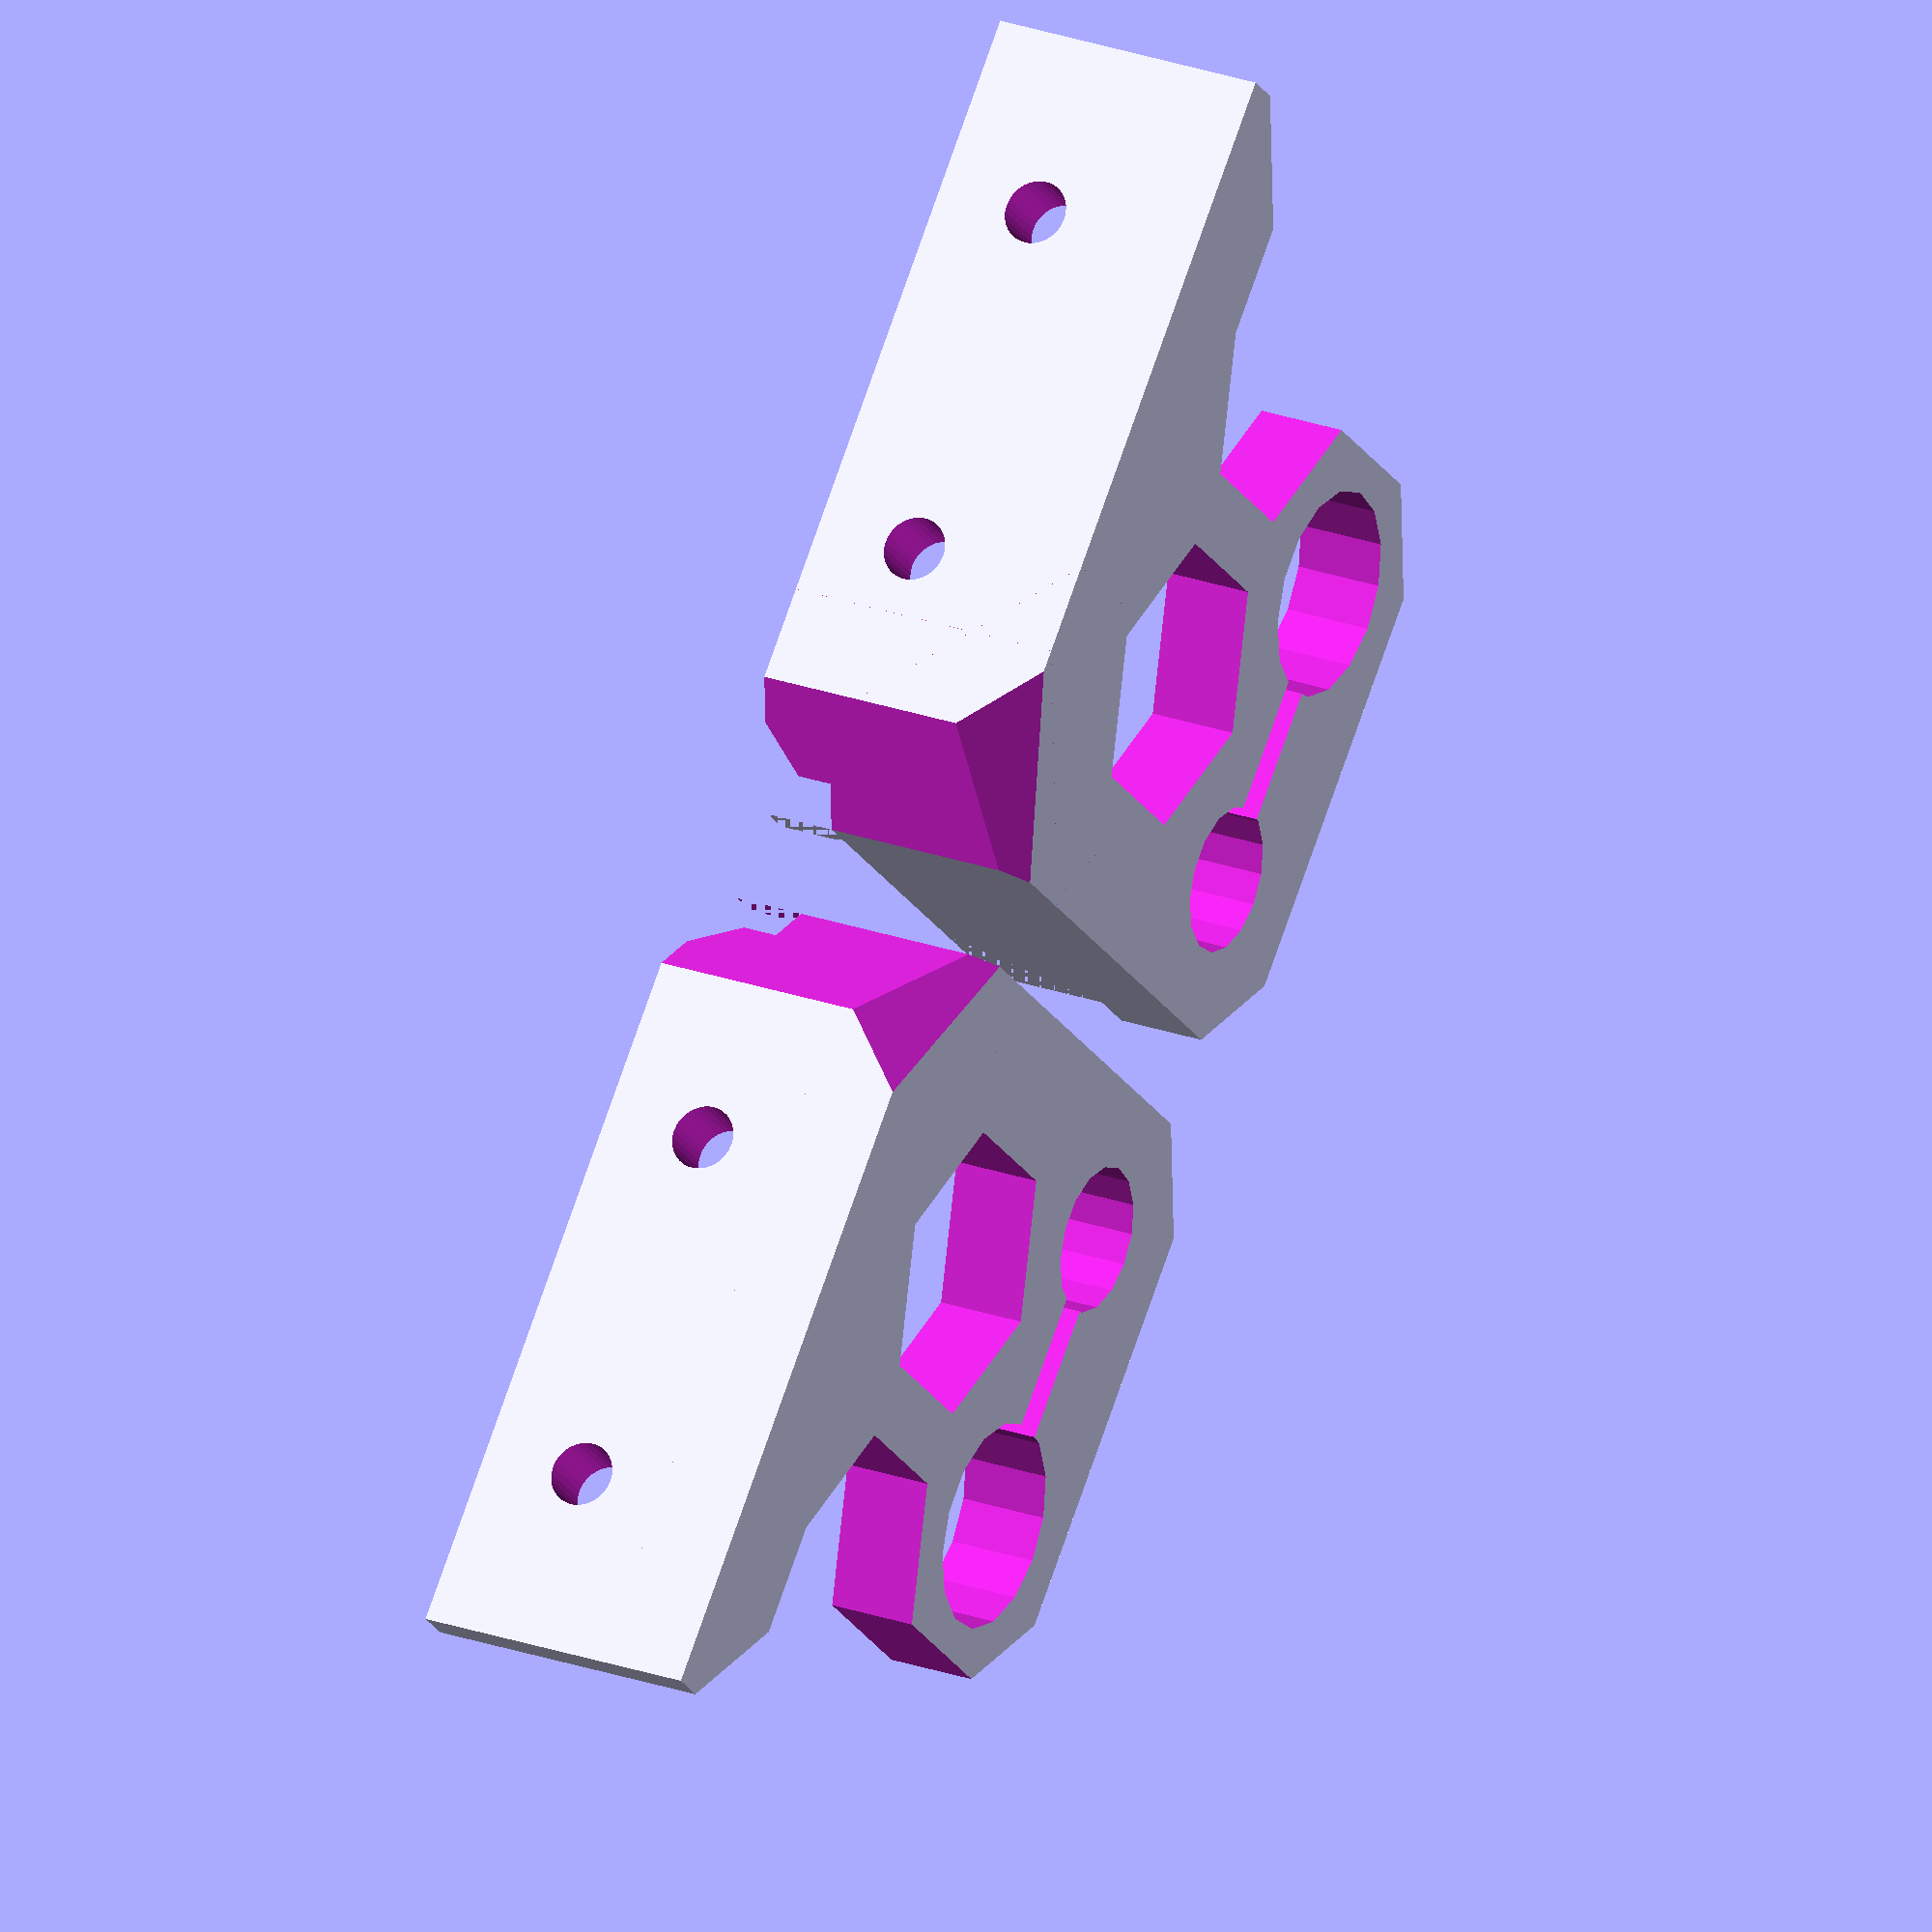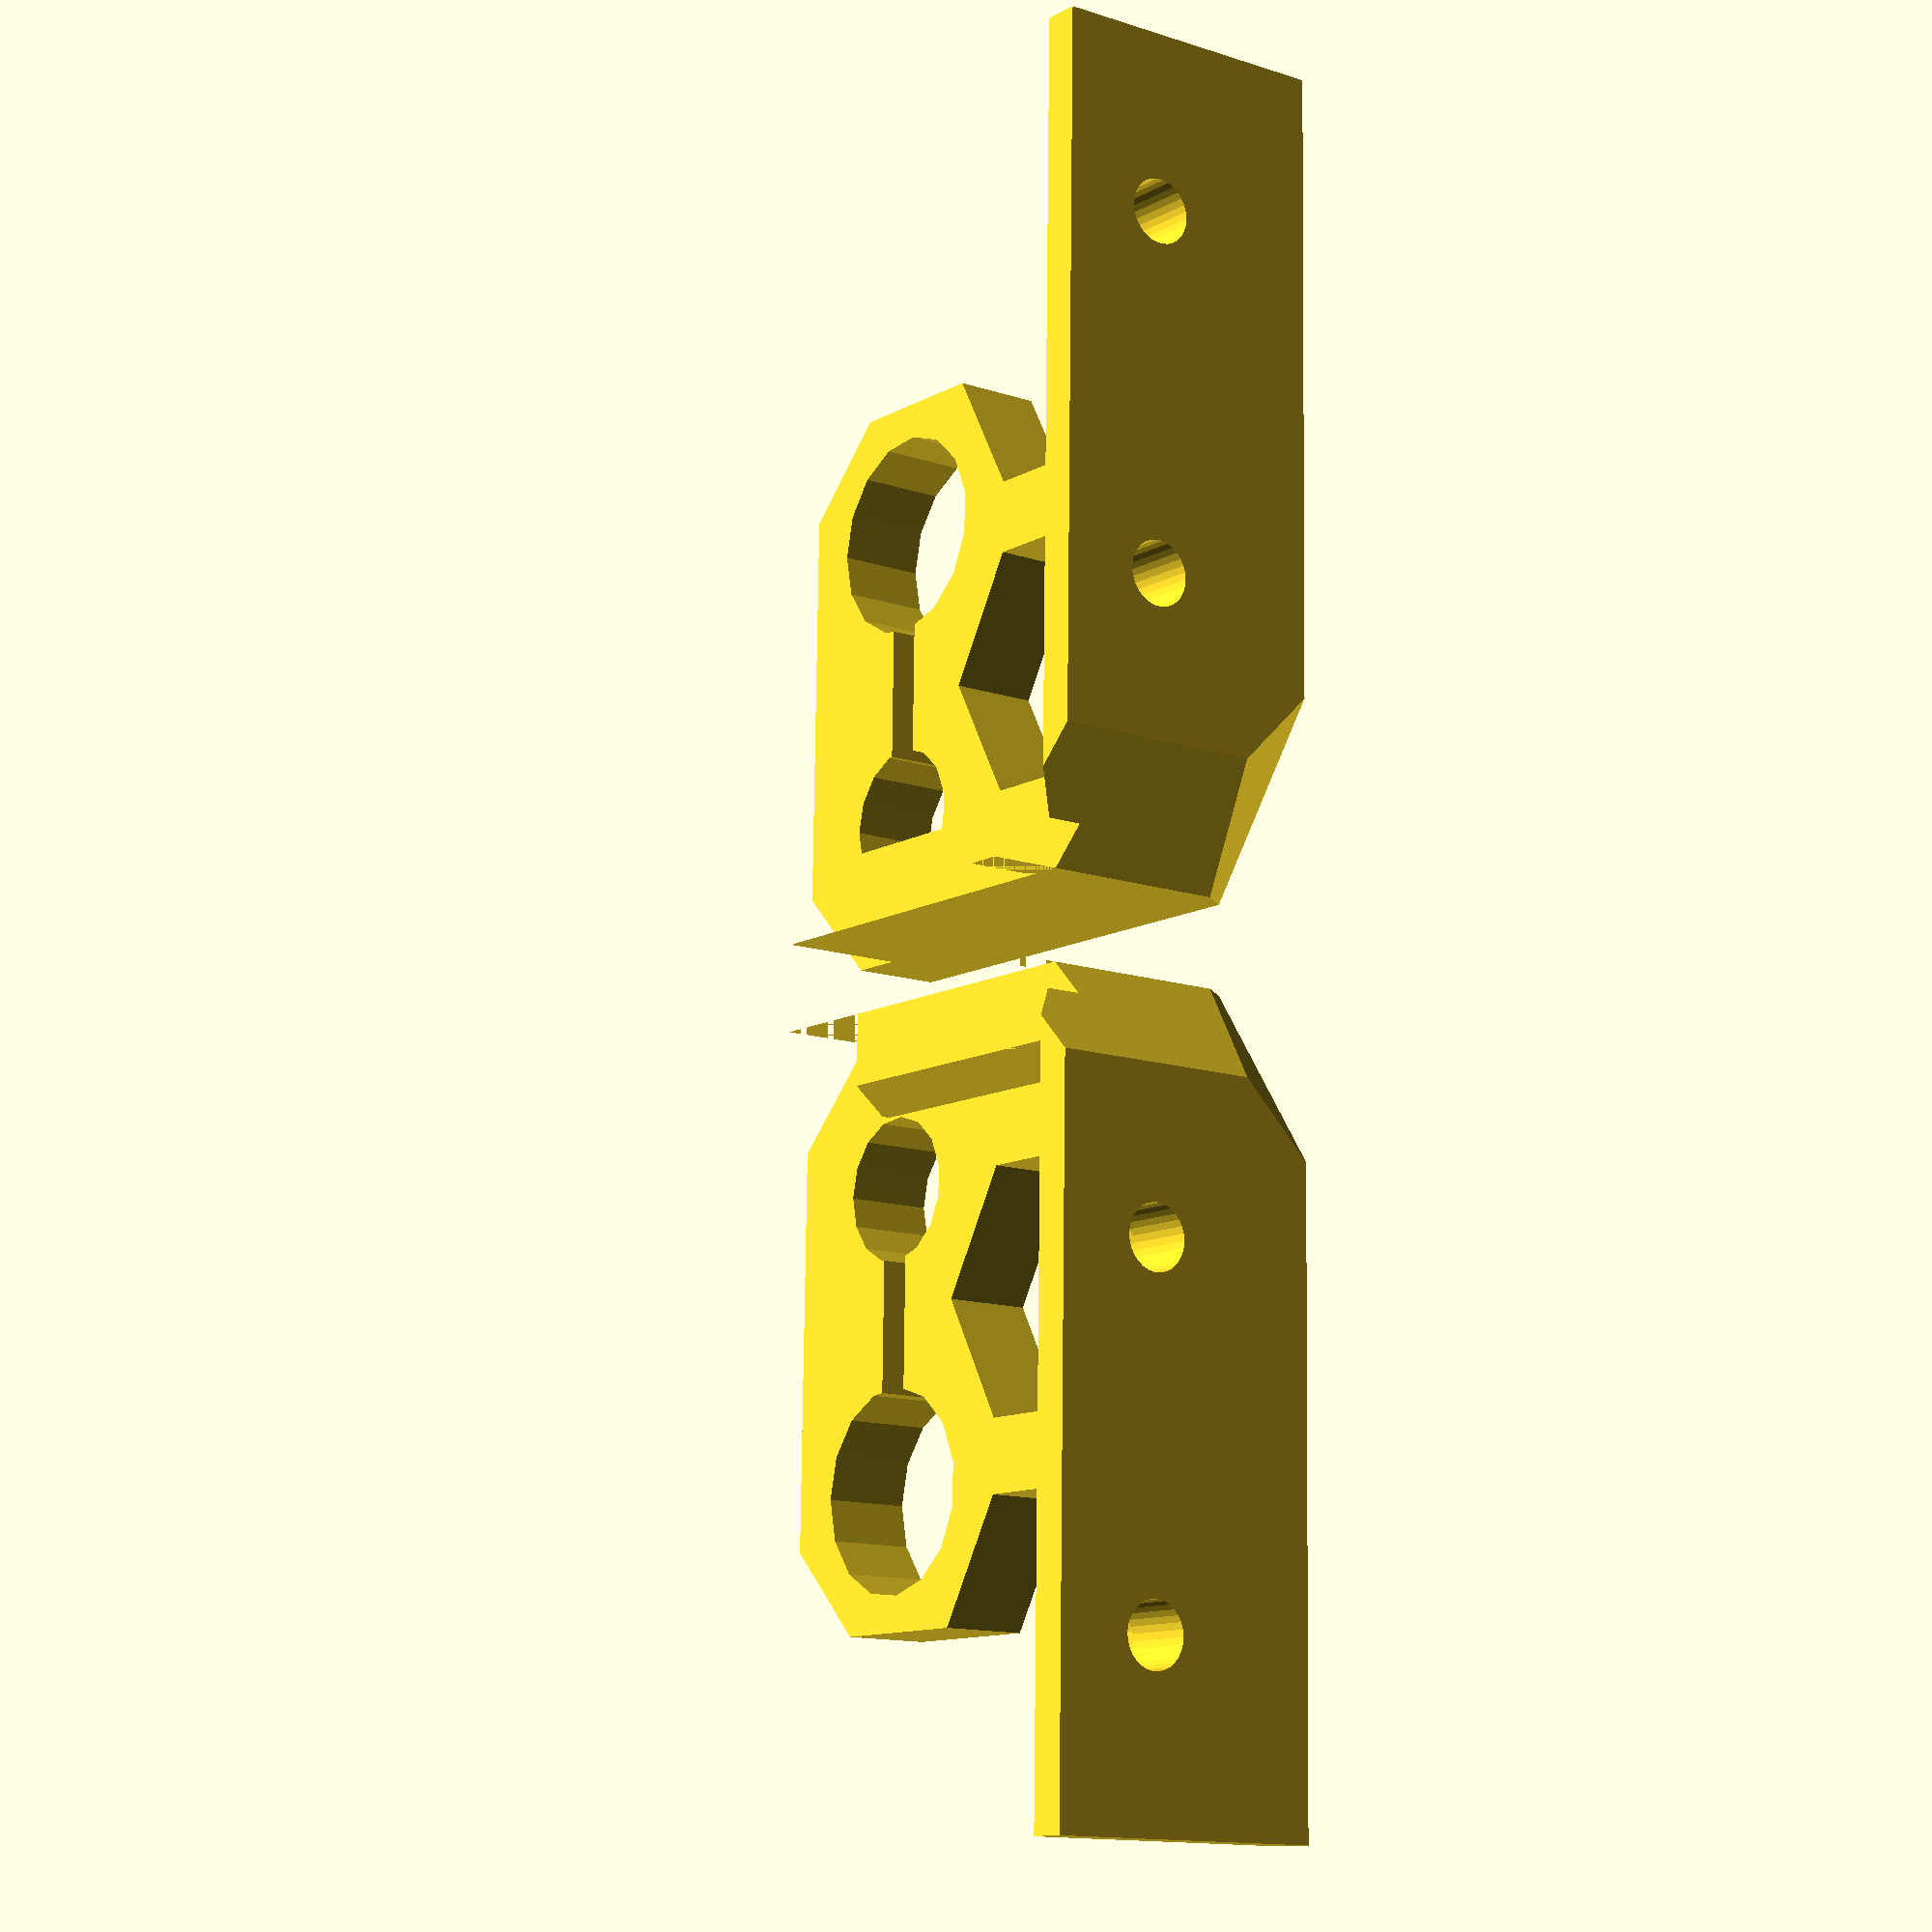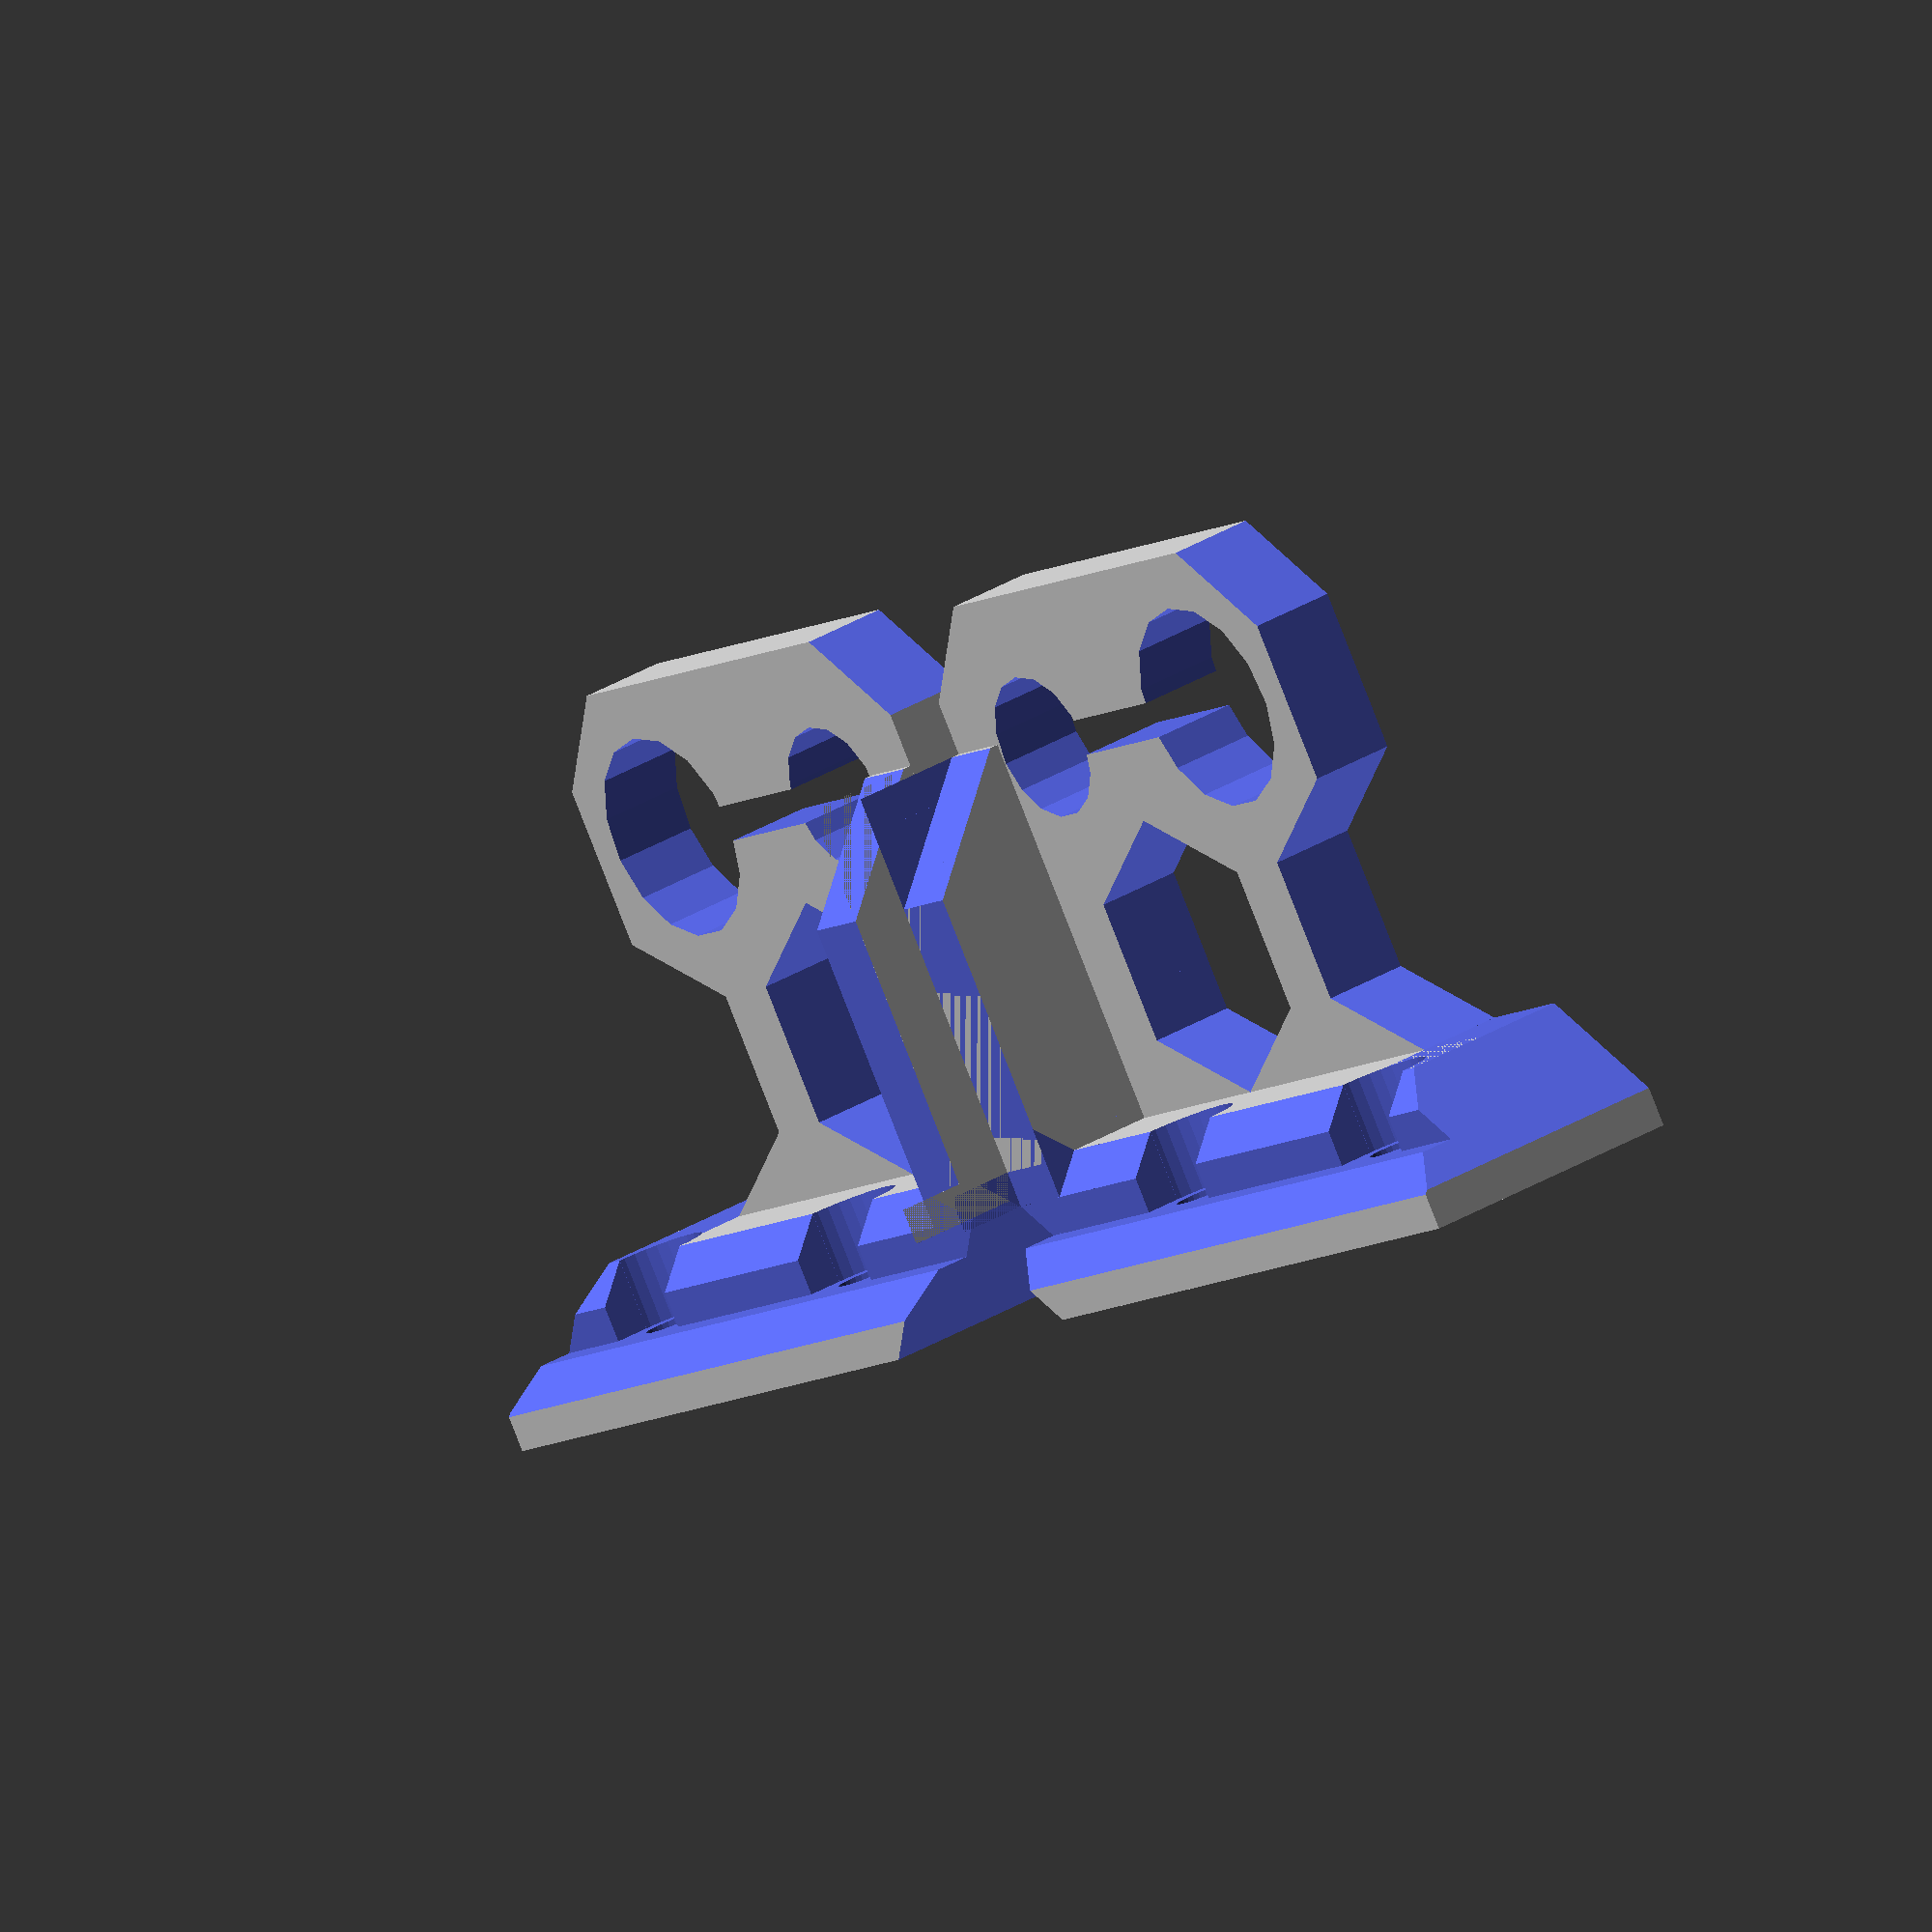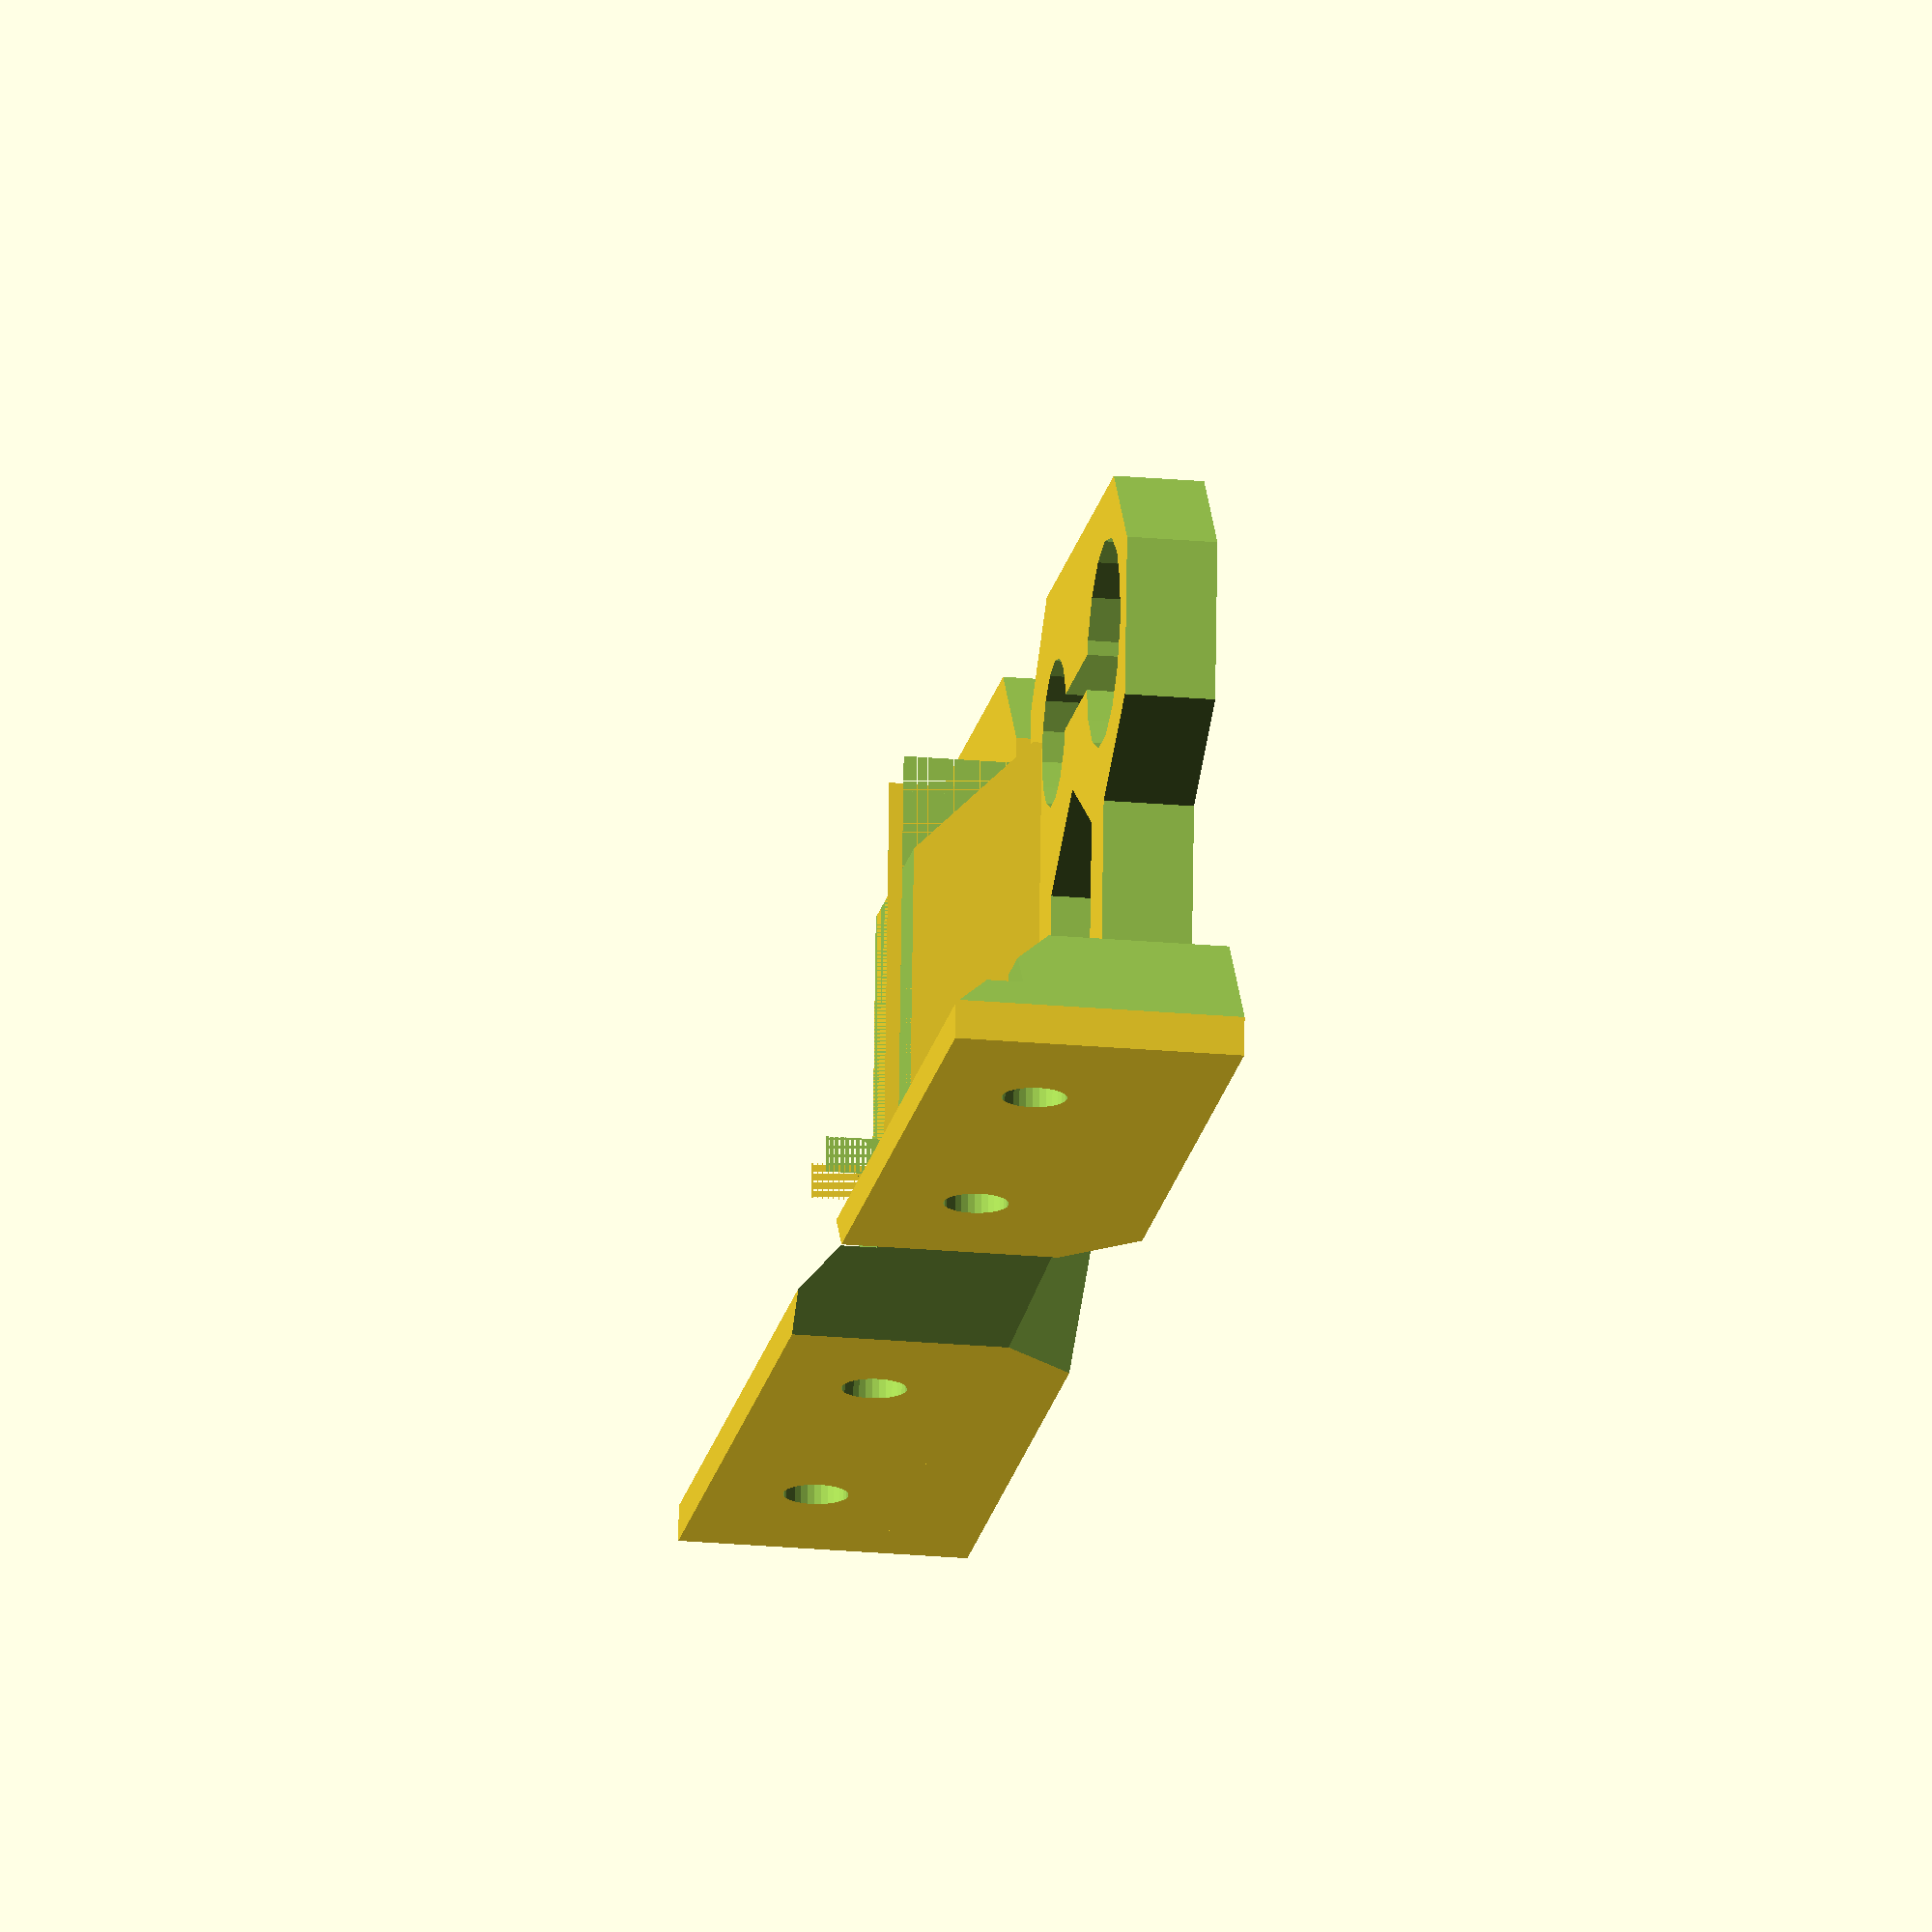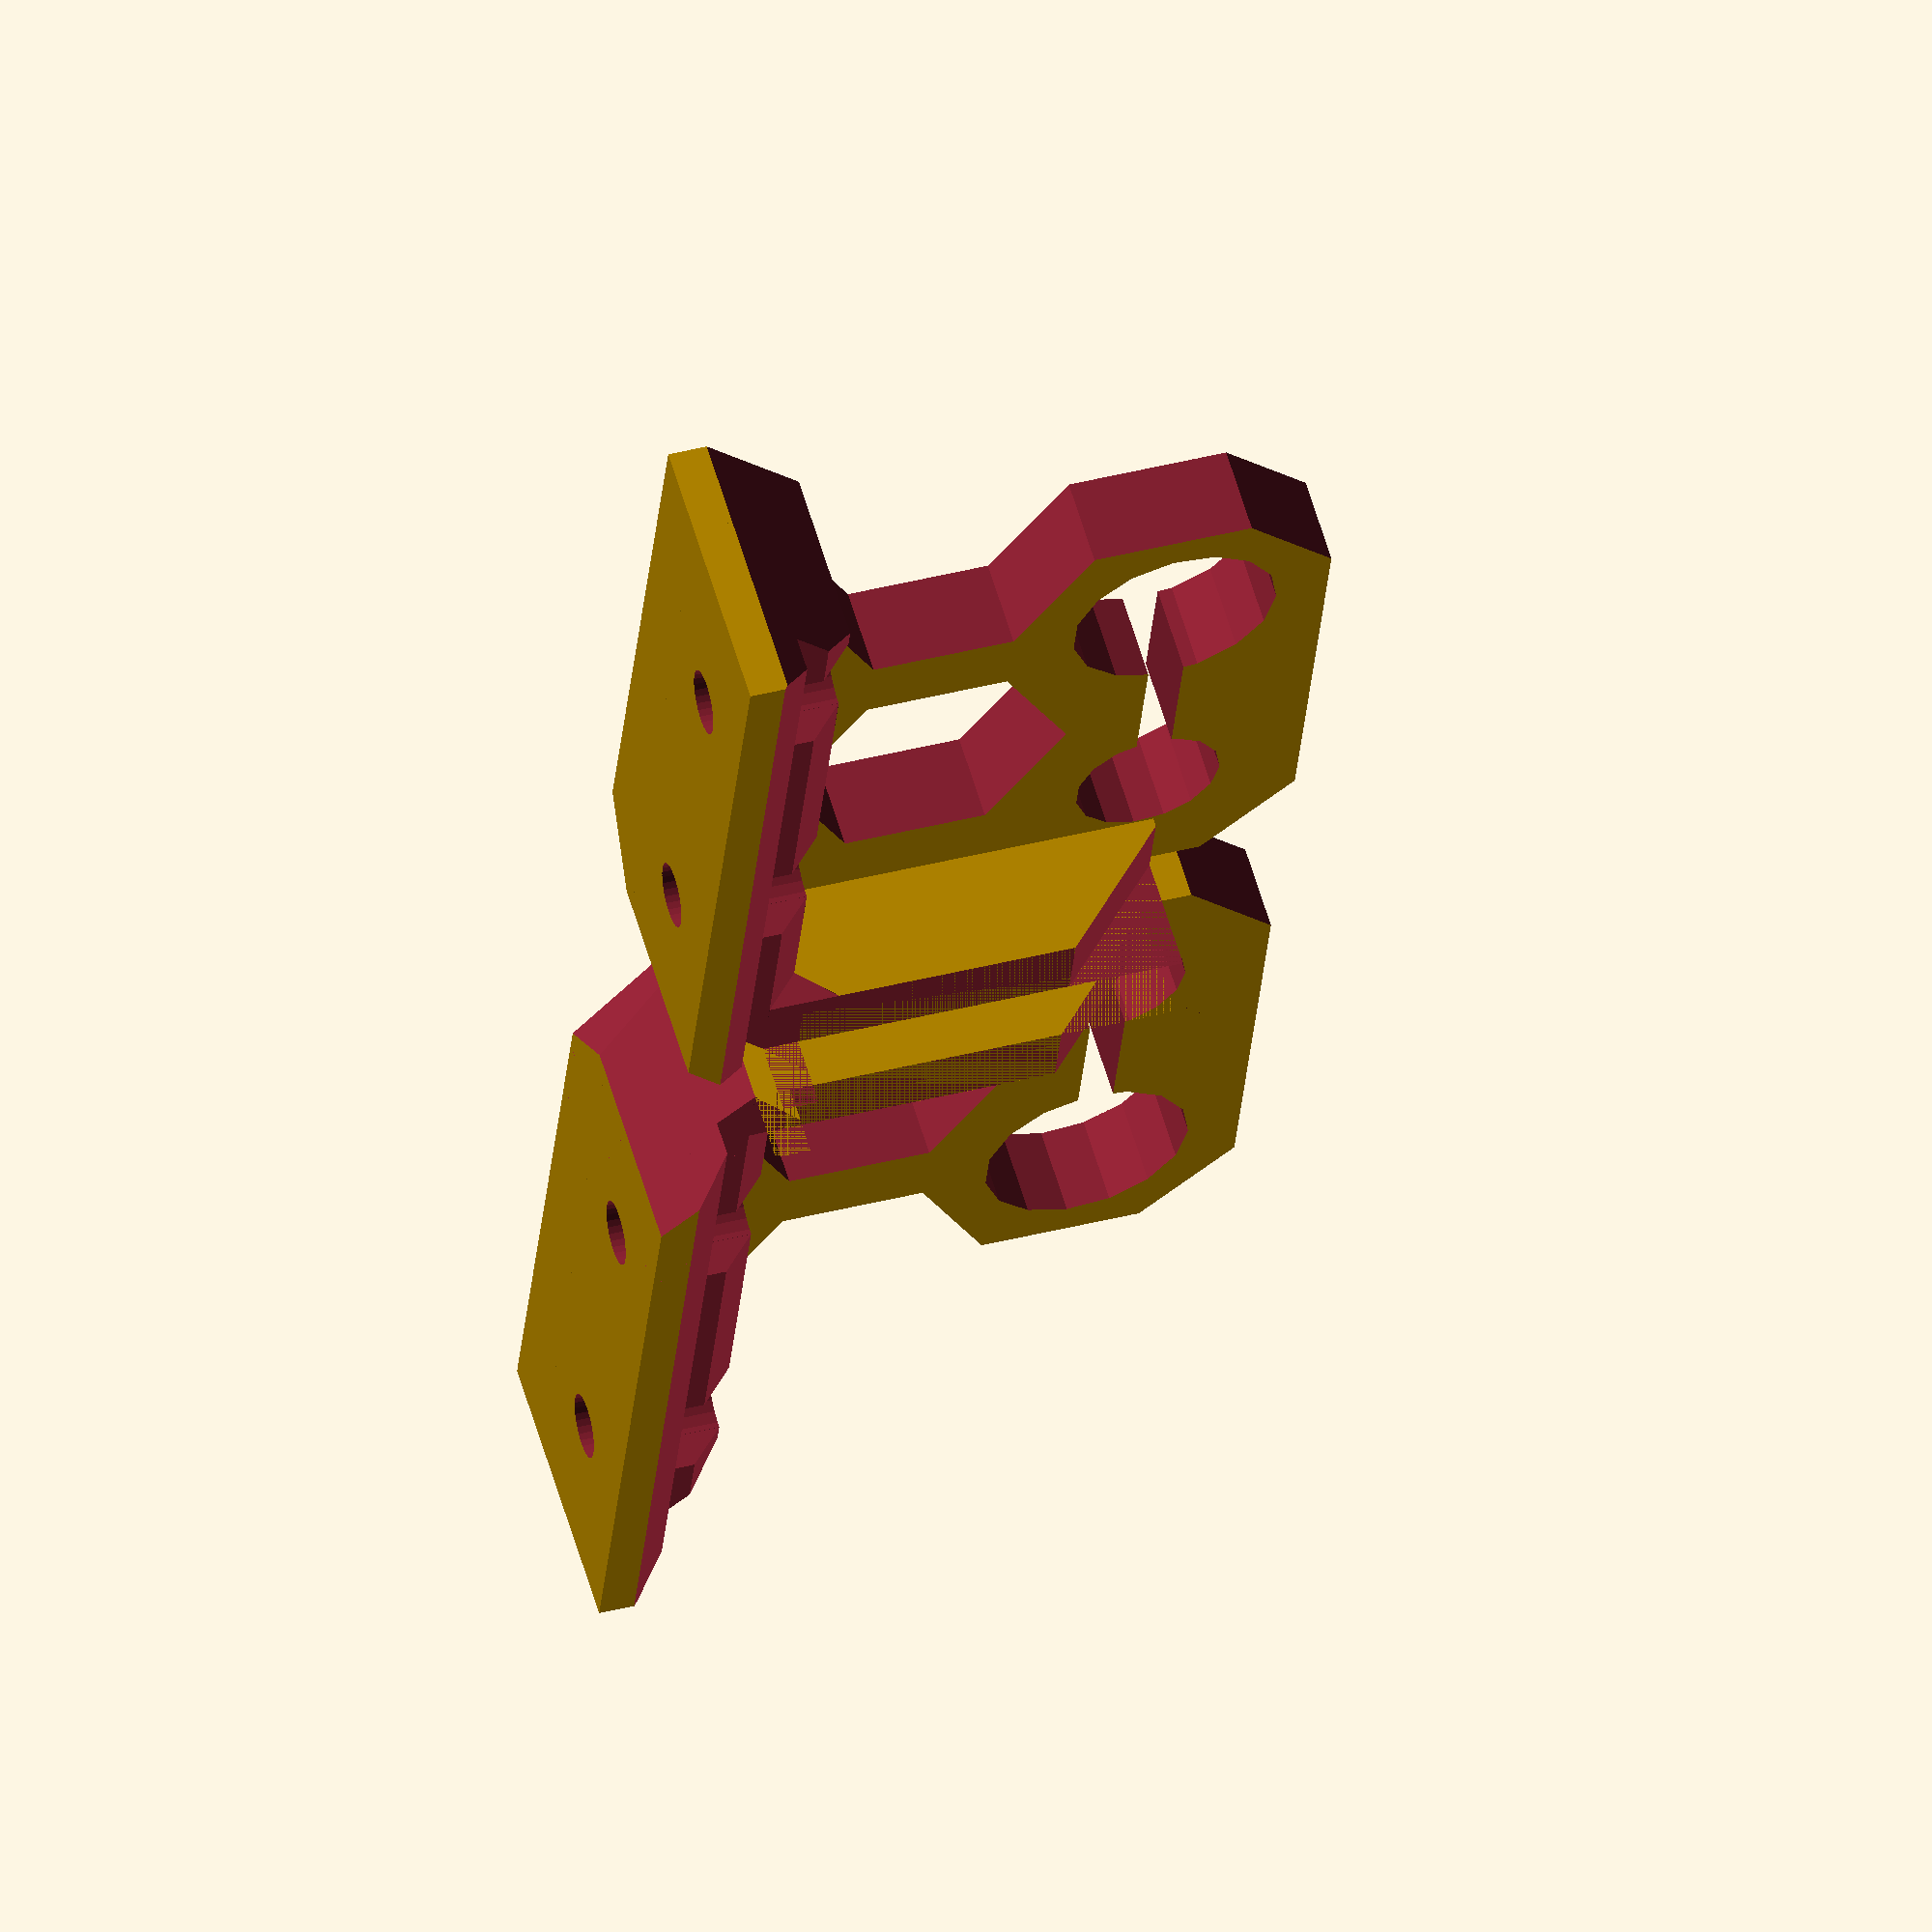
<openscad>
// PRUSA iteration3
// Z axis top holder
// GNU GPL v3
// Josef Průša <iam@josefprusa.cz> and contributors
// http://www.reprap.org/wiki/Prusa_Mendel
// http://prusamendel.org


module z_top_base(){
    translate([0,-5,0]) cube([8,45,16]); // plate touching the base
    translate([0,-5,0]) cube([30,4.01,12]); // plate touching the base
    translate([0,-5,0]) cube([38,45,5]); // plate touching the base   
}

module z_top_fancy(){
    // Corner cutouts
    translate([0.5,0.5,0])         rotate([0,0,-45-180]) translate([-15,0,-1]) cube([30,30,51]);    

    translate([-13,40+5+10.2,0])   rotate([0,0,-45-0])   translate([0,0,-1])   cube([30,30,51]); // frame side angle
    translate([8,28,0]) translate([0,0,-1]) cube([50,50,51]);       

    translate([4,0,12]) rotate([0,0, 0])    translate([0,-5,0]) cube([30,50,30]);          
    translate([6,0,12]) rotate([0,-45, 0])  translate([0,-5,0]) cube([30,50,30]);
    translate([8,4,10]) rotate([0,-45, 0])  translate([0,-5,0]) cube([30,50,30]);

    translate([38-2.5,-5+2.5,0])   rotate([0,0,-45-90]) translate([-15,0,-1]) cube([30,30,51]);         
    translate([35,26,0])           rotate([0,0,-45])    translate([-15,0,-1]) cube([30,30,51]); // outer corner
    translate([0,0,5])             rotate([45+180,0,0]) rotate([0,0,-45+90])  translate([0,0,-15]) cube([30,30,30]);

    // Stiffner cut out
    translate([30,0,5.5]) rotate([0,-45,0]) translate([0,-5,0]) cube([30,50,30]);
}

module z_top_holes(){
    // Screw holes frame
    translate([-1,10,10])      rotate([0,90,0]) cylinder(h = 20, r=1.8, $fn=30);
    translate([-1,10+20,10])   rotate([0,90,0]) cylinder(h = 20, r=1.8, $fn=30);
        

    // Screw heads
    translate([4,10,10]) rotate([0,90,0]) cylinder(h = 20, r=3.1, $fn=30);
    translate([4,10-3.1,10]) cube([10,6.2,10]);
    translate([4,10+20,10])  rotate([0,90,0]) cylinder(h = 20, r=3.1, $fn=30);
    translate([4,10+20-3.1,10]) cube([10,6.2,10]);

    // Z rod holder
    translate([25+4.3,3.2,-1]) rotate([0,0,0]) cylinder(h = 50, r=4.1, $fn=15);

    
    // material saving cut
    translate([16,10,-1]) rotate([0,0,0]) cylinder(h = 50, r=8, $fn=6);  
    translate([16,28,-1]) rotate([0,0,0]) cylinder(h = 50, r=8, $fn=6);  
    translate([25+4.3,3.2+17,-1]) rotate([0,0,0]) cylinder(h = 50, r=5.8, $fn=15); // screw hole

    translate([25+4.3-1,3,-1]) cube([2,15,7]); // it's bit up because it helps with printing
    
    //selective infill
    translate([36.5,1.5,0.5]) cube([0.1,20,3.5]);    
    translate([10,-3,0.5]) cube([22,0.1,3.5]);  
    translate([3,1,0.5]) cube([18,0.1,3.5]);    
    translate([1.5,19,0.5]) cube([21,0.1,3.5]); 
        
 
}

module z_top_right(){
    difference(){
        z_top_base();
        z_top_fancy();
        z_top_holes();
    }
}

module z_top_left(){
    translate([0,-15,0]) mirror([0,1,0]) 
    difference(){
        z_top_base();
        z_top_fancy();
        z_top_holes();
    }
}

    // Final parts
    z_top_left();
    z_top_right();


</openscad>
<views>
elev=154.4 azim=317.5 roll=60.7 proj=o view=solid
elev=193.2 azim=1.1 roll=127.1 proj=p view=wireframe
elev=146.6 azim=55.3 roll=129.9 proj=o view=wireframe
elev=22.0 azim=274.9 roll=80.8 proj=o view=wireframe
elev=300.5 azim=5.2 roll=343.7 proj=o view=solid
</views>
